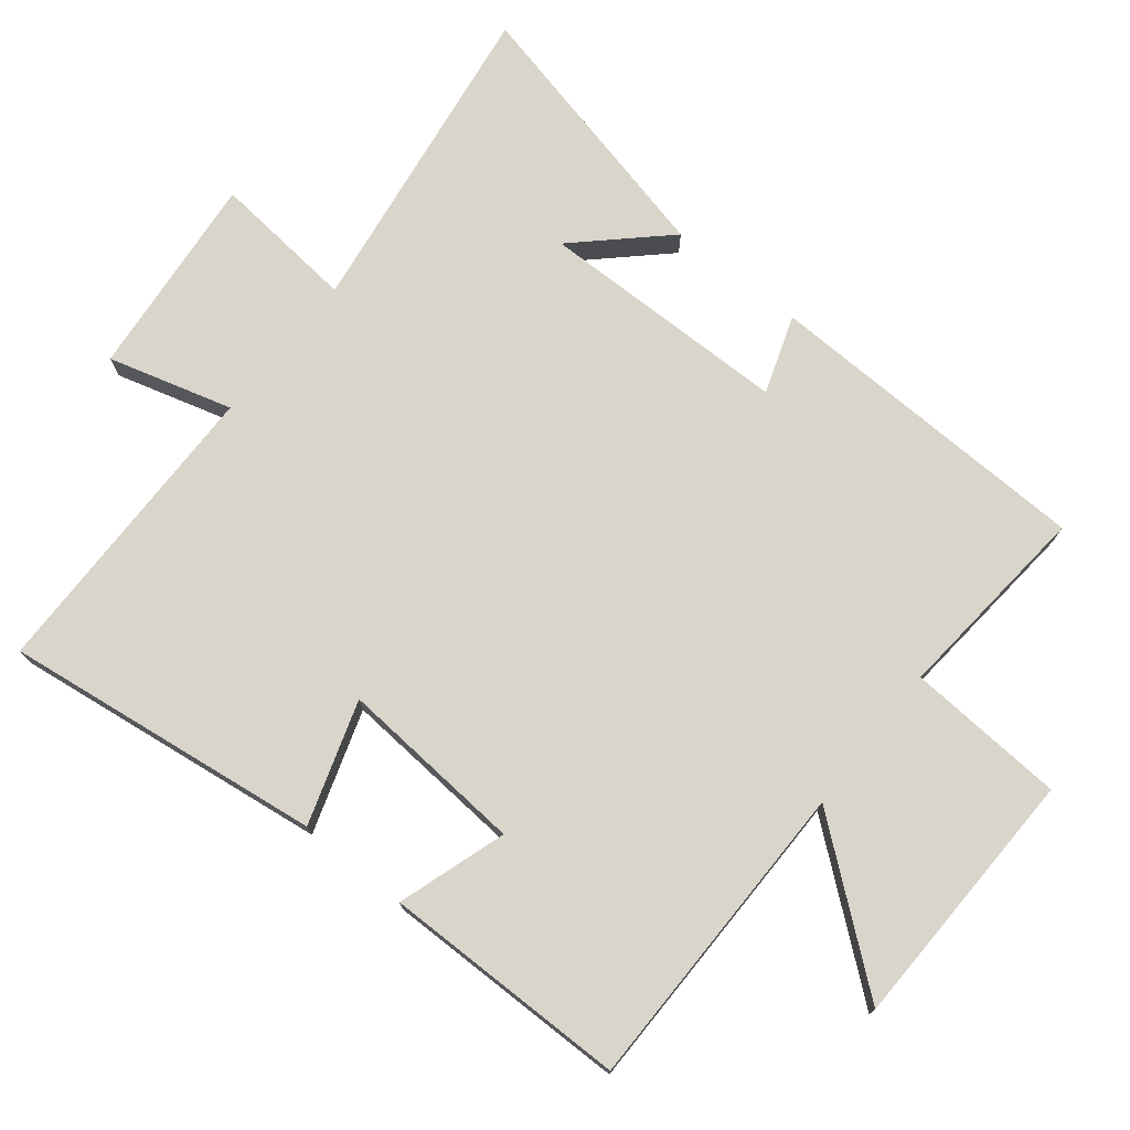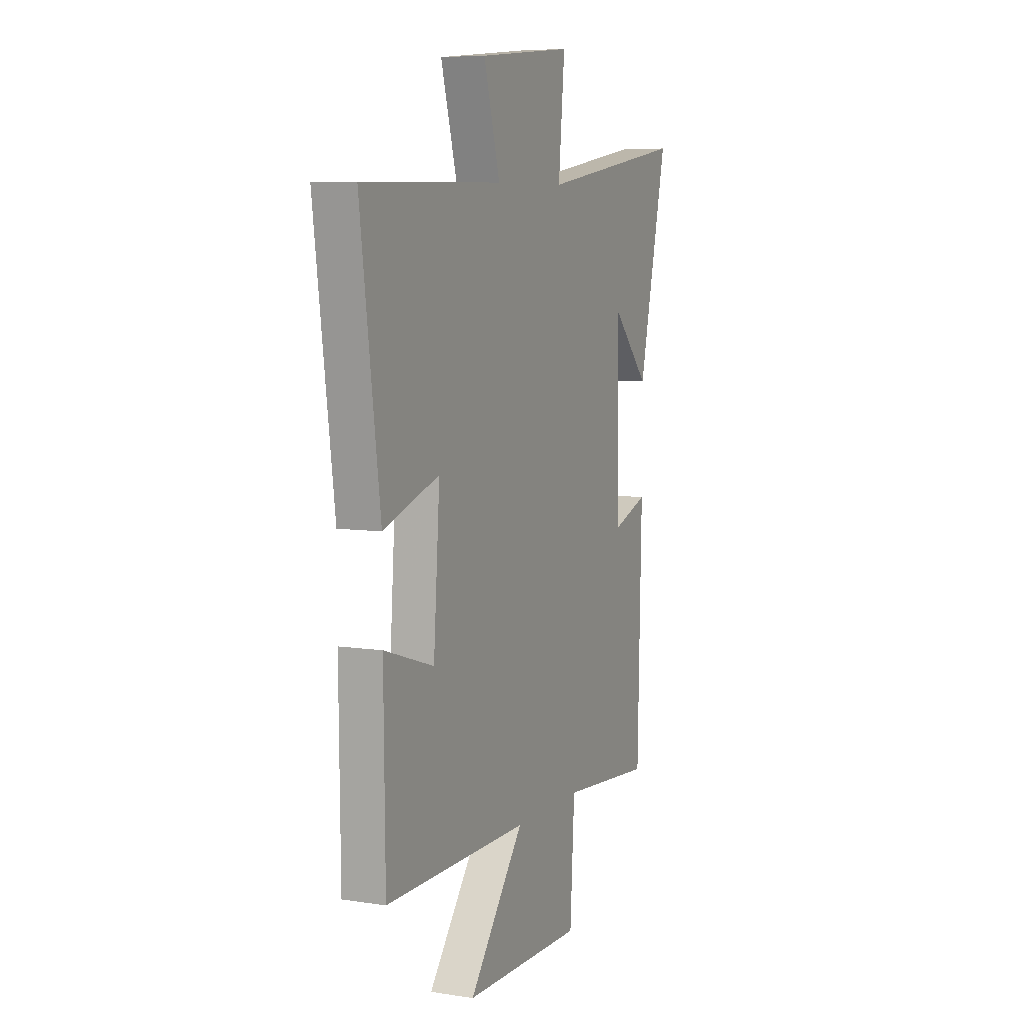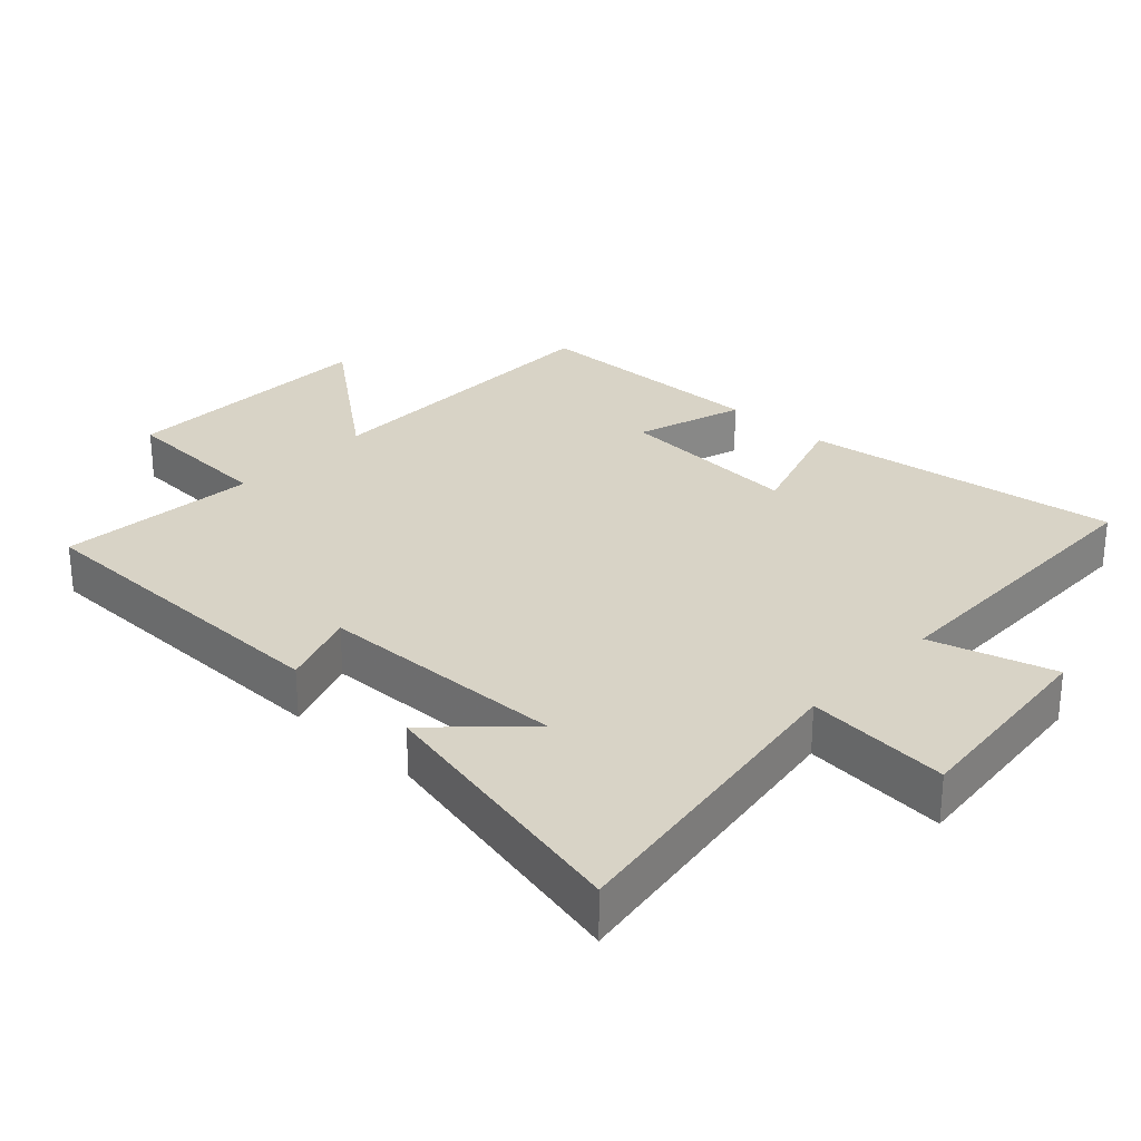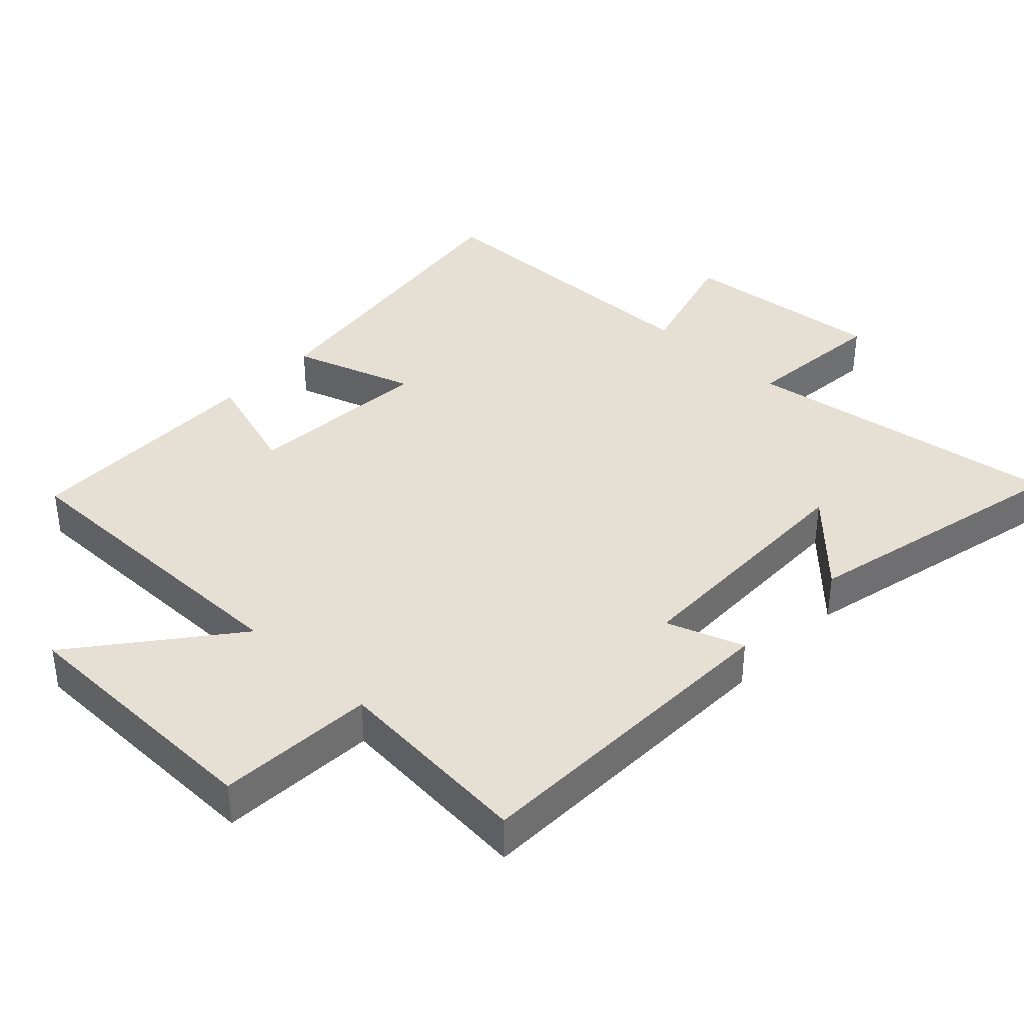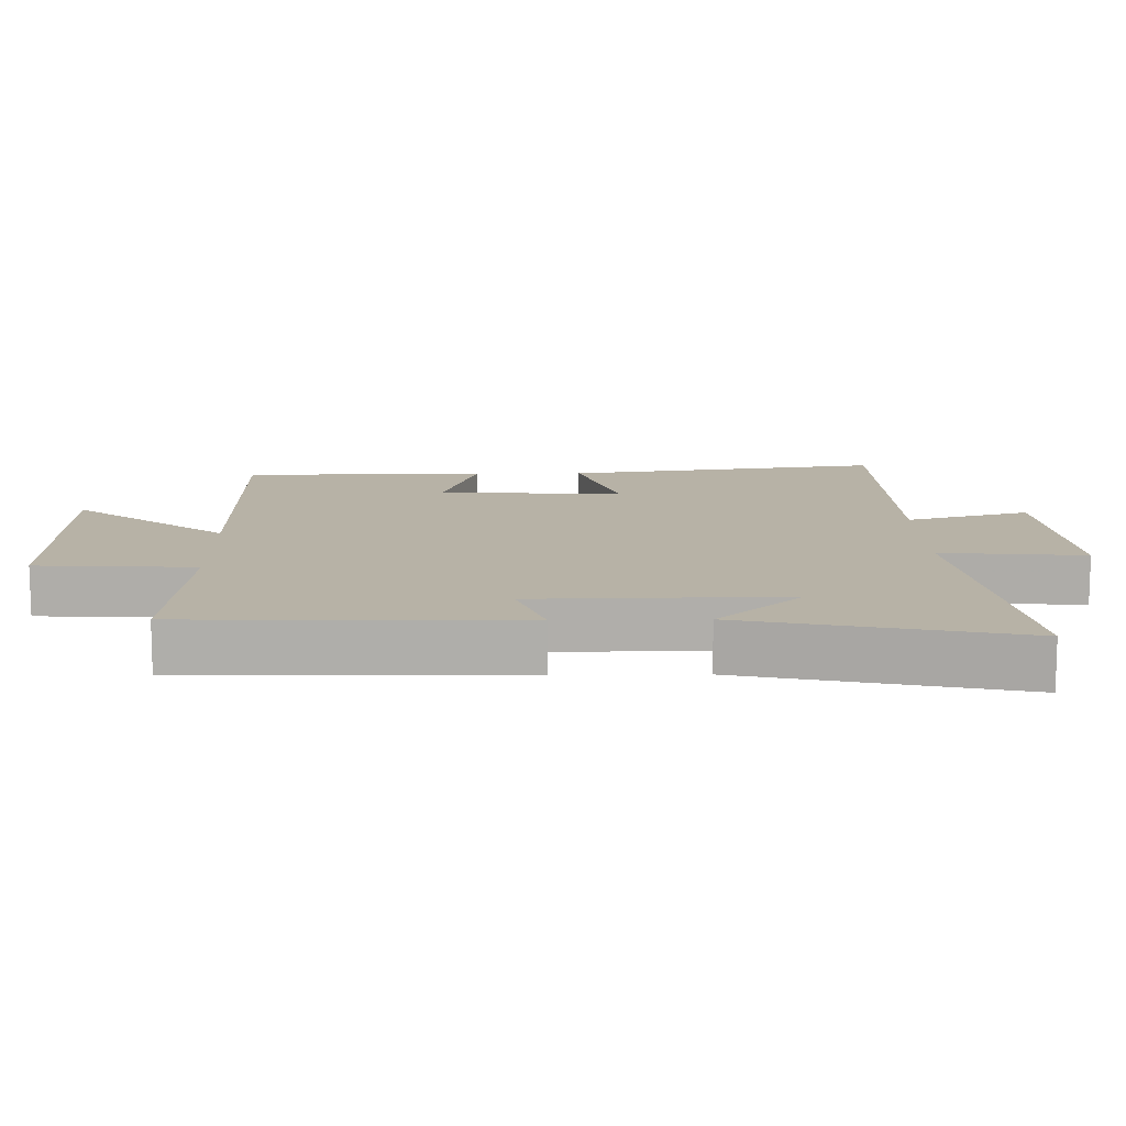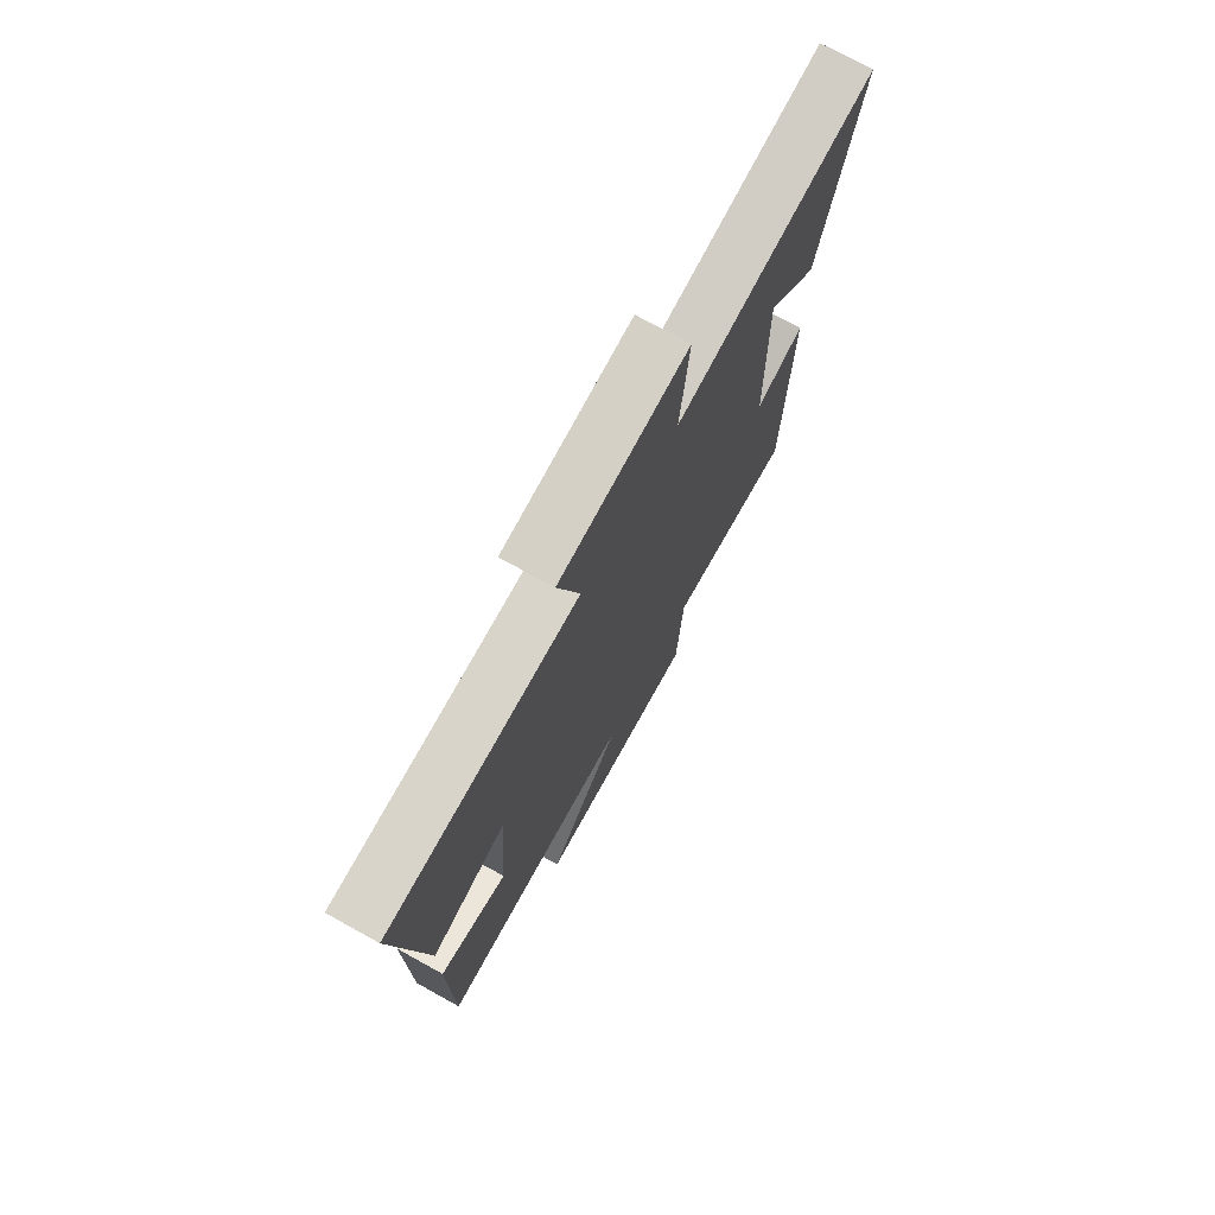
<metadata>
{"format":"obj","ext":"obj","renderer":"f3d","projection":"perspective","resolution":1024,"background":"white","views":[{"elev":74.7,"azim":128.9,"up":"+Y"},{"elev":7.3,"azim":113.9,"up":"+Z"},{"elev":28.1,"azim":-47.1,"up":"+Y"},{"elev":38.1,"azim":-136.6,"up":"+Y"},{"elev":12.4,"azim":-91.1,"up":"+Y"},{"elev":74.3,"azim":118.9,"up":"+Z"}]}
</metadata>
<code>
v 0.563 0.07 0.494
v 0.5 0.07 0.025
v 0.32 0.07 0.084
v 0.34 0.07 -0.19
v 0.5 0.07 -0.139
v 0.496 0.07 -0.5
v 0.033 0.07 -0.5
v 0.211 0.07 -0.725
v -0.177 0.07 -0.733
v -0.191 0.07 -0.5
v -0.488 0.07 -0.526
v -0.5 0.07 -0.039
v -0.386 0.07 -0.079
v -0.38 0.07 0.291
v -0.5 0.07 0.165
v -0.593 0.07 0.57
v -0.119 0.07 0.5
v -0.139 0.07 0.712
v 0.163 0.07 0.682
v 0.111 0.07 0.5
v 0.563 0 0.494
v 0.5 0 0.025
v 0.32 0 0.084
v 0.34 0 -0.19
v 0.5 0 -0.139
v 0.496 0 -0.5
v 0.033 0 -0.5
v 0.211 0 -0.725
v -0.177 0 -0.733
v -0.191 0 -0.5
v -0.488 0 -0.526
v -0.5 0 -0.039
v -0.386 0 -0.079
v -0.38 0 0.291
v -0.5 0 0.165
v -0.593 0 0.57
v -0.119 0 0.5
v -0.139 0 0.712
v 0.163 0 0.682
v 0.111 0 0.5
f 17 18 19 20
f 17 20 1 2
f 16 17 2 3
f 14 15 16
f 14 16 3 4
f 13 14 4
f 10 11 12 13
f 10 13 4
f 7 8 9 10
f 6 7 10
f 4 5 6 10
f 40 39 38 37
f 22 21 40 37
f 23 22 37 36
f 36 35 34
f 24 23 36 34
f 24 34 33
f 33 32 31 30
f 24 33 30
f 30 29 28 27
f 30 27 26
f 30 26 25 24
f 1 21 22 2
f 2 22 23 3
f 3 23 24 4
f 4 24 25 5
f 5 25 26 6
f 6 26 27 7
f 7 27 28 8
f 8 28 29 9
f 9 29 30 10
f 10 30 31 11
f 11 31 32 12
f 12 32 33 13
f 13 33 34 14
f 14 34 35 15
f 15 35 36 16
f 16 36 37 17
f 17 37 38 18
f 18 38 39 19
f 19 39 40 20
f 20 40 21 1

</code>
